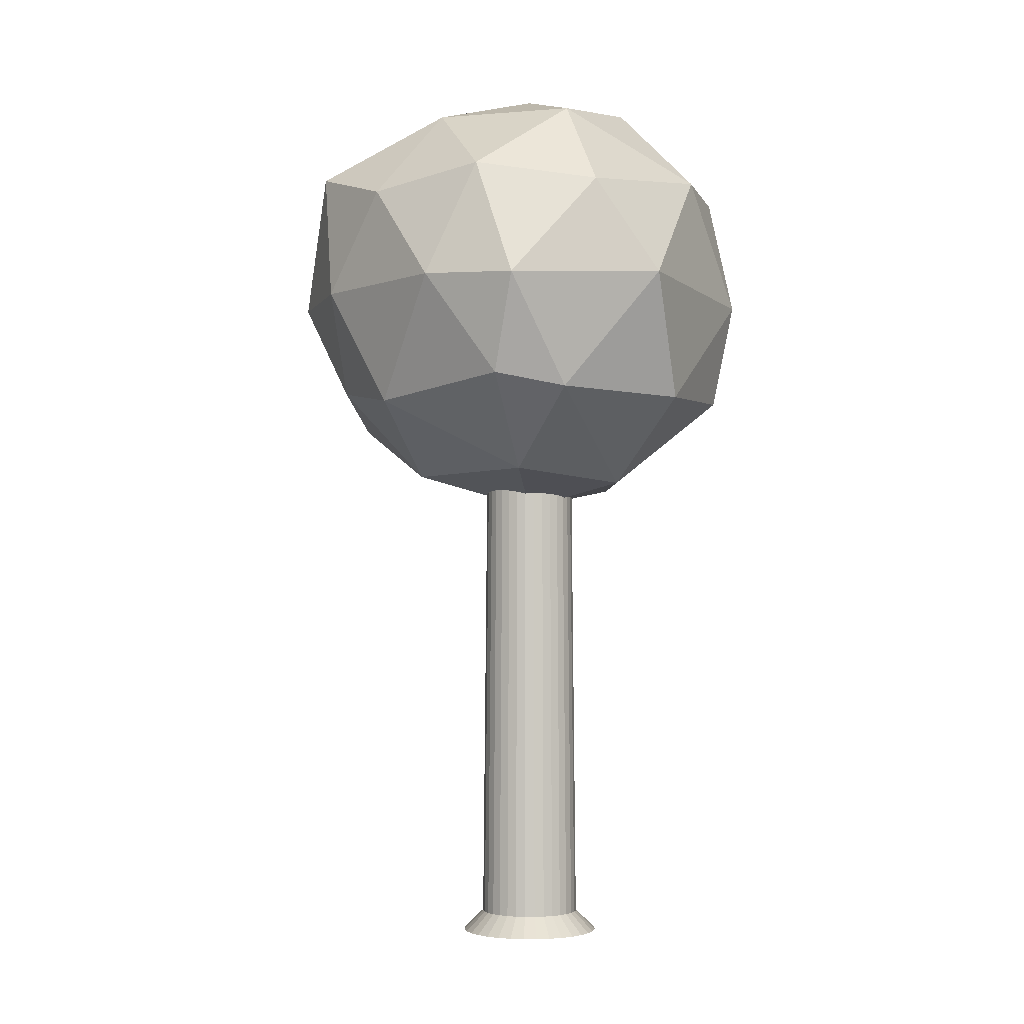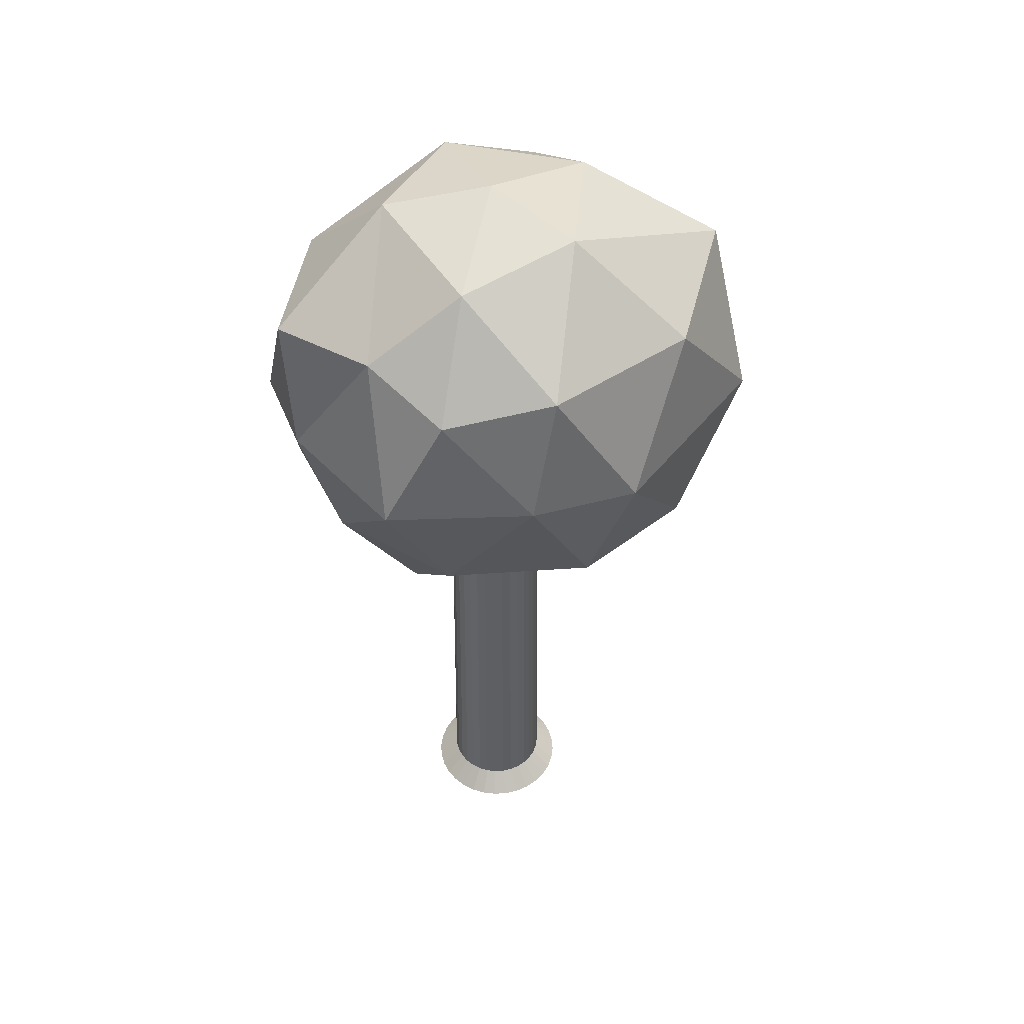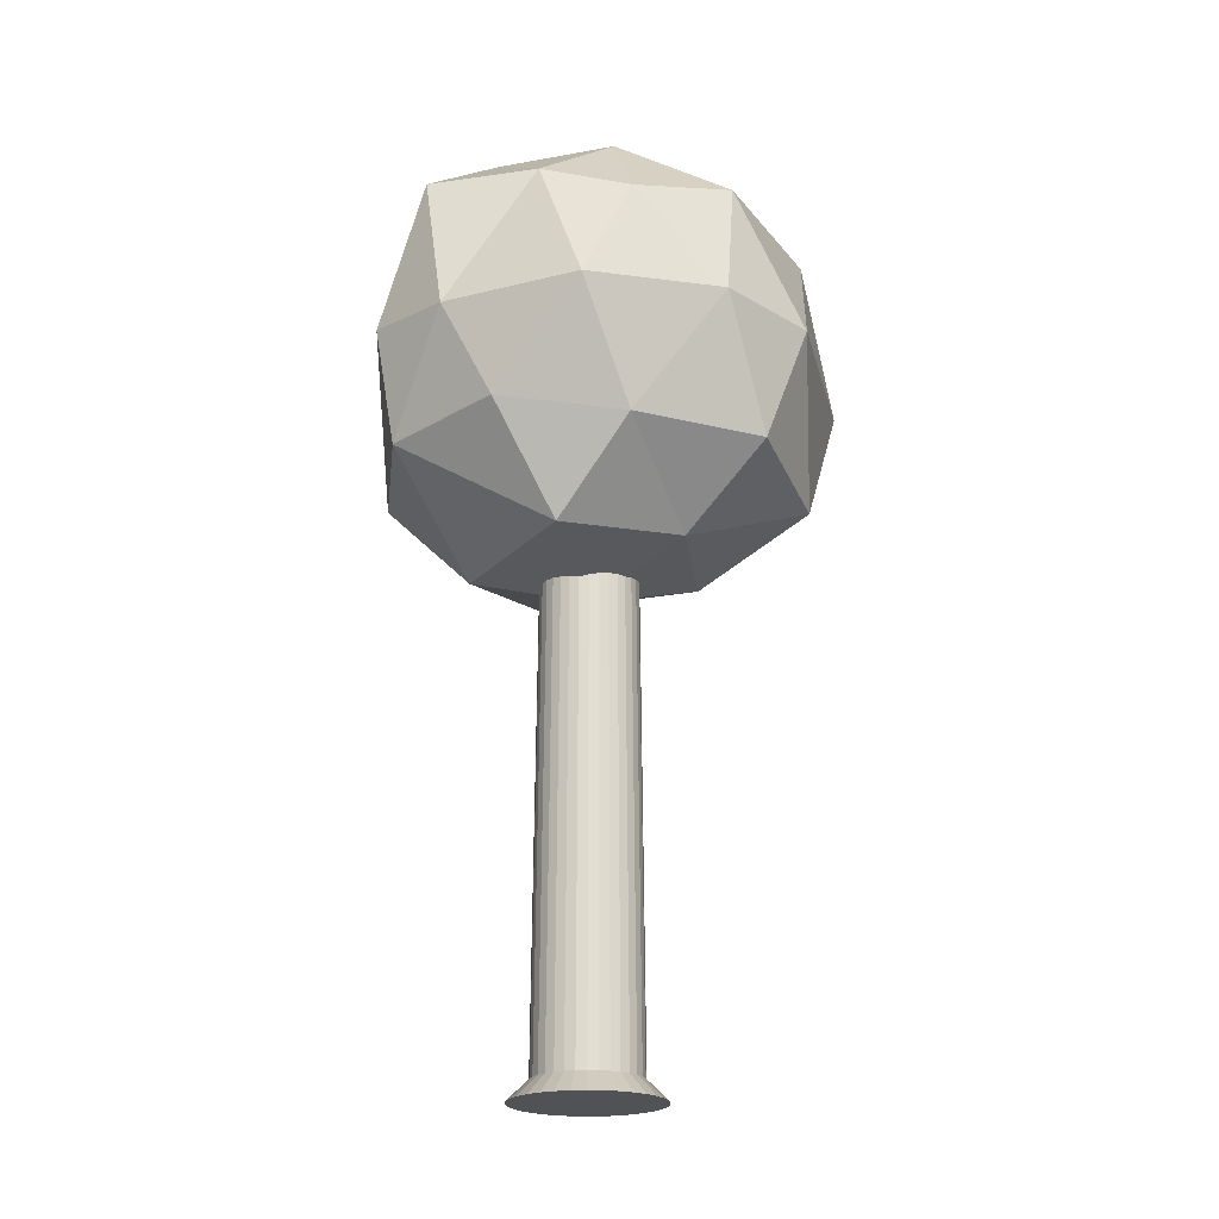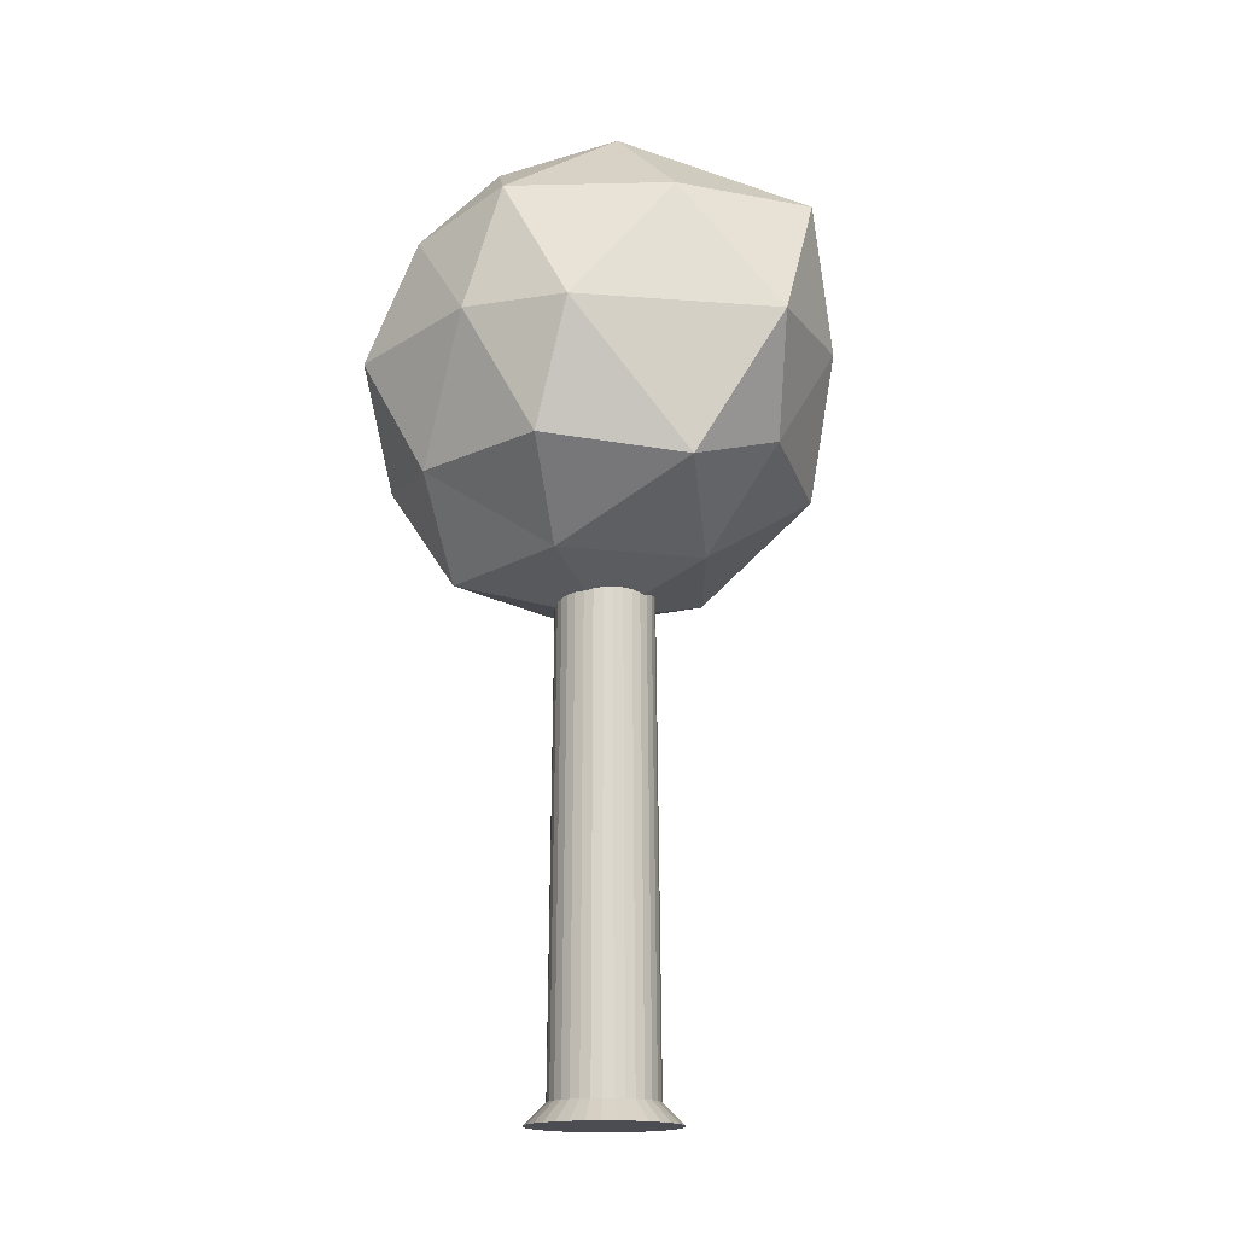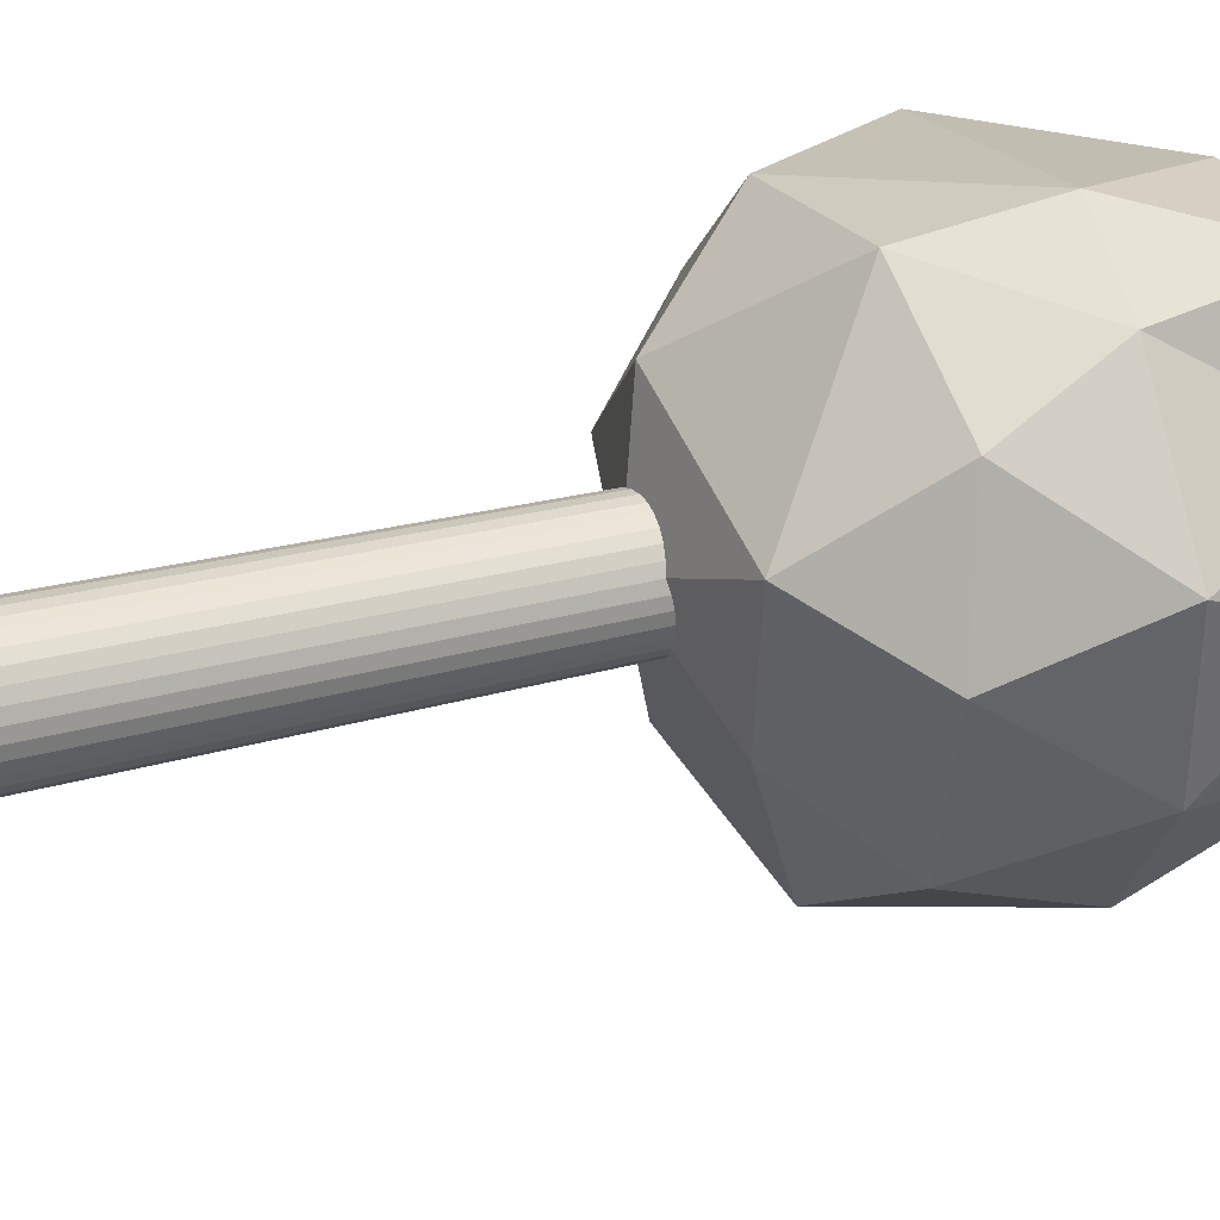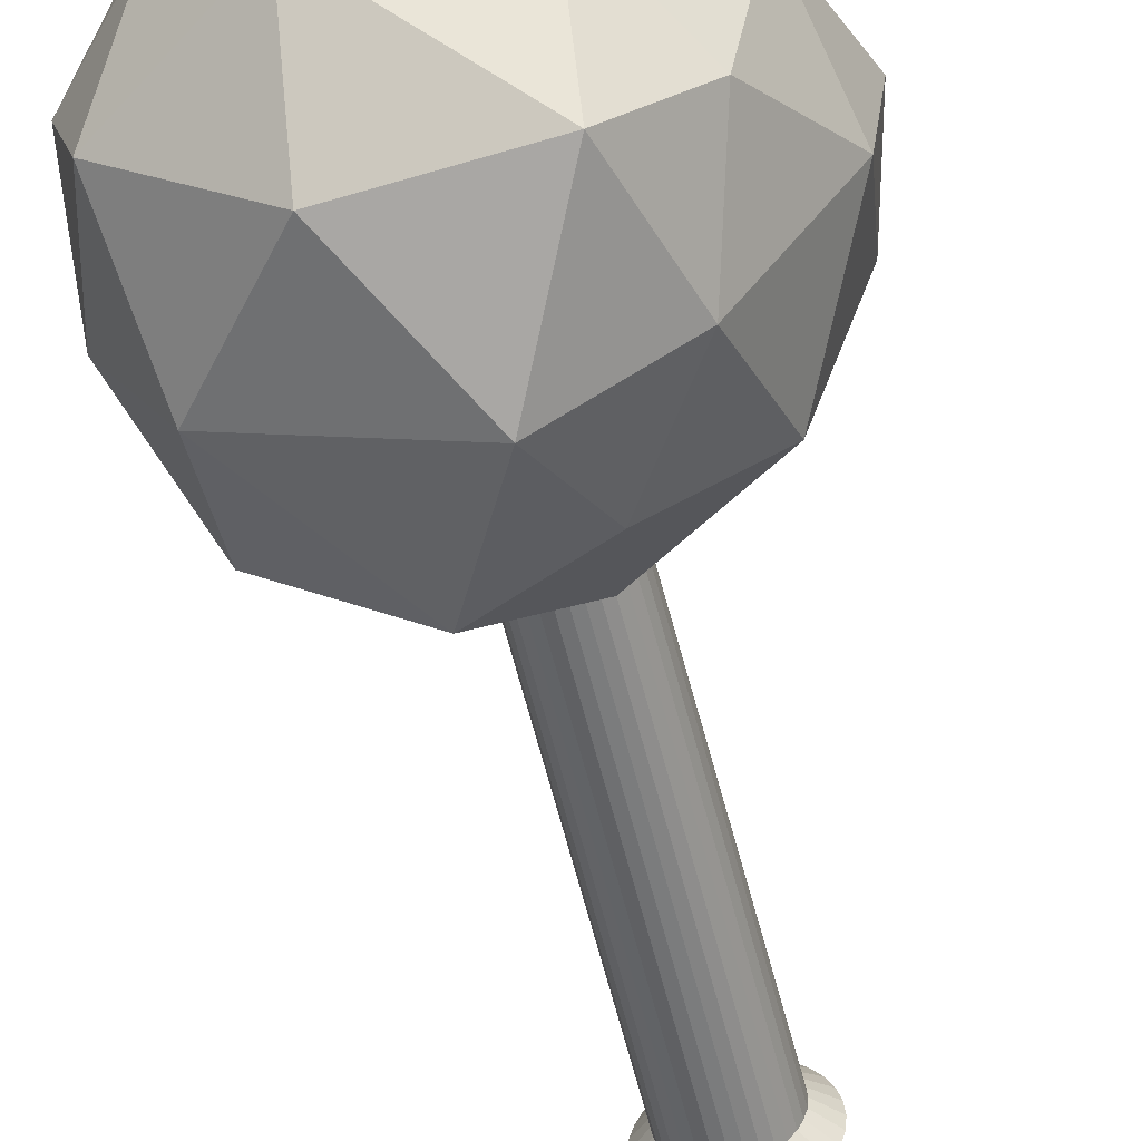
<metadata>
{"format":"obj","ext":"obj","renderer":"f3d","projection":"perspective","resolution":1024,"background":"white","views":[{"elev":-2.5,"azim":-73.1,"up":"+Y"},{"elev":48.4,"azim":102.9,"up":"+Y"},{"elev":-20.9,"azim":78.8,"up":"+Y"},{"elev":-16.3,"azim":147.9,"up":"+Y"},{"elev":27.3,"azim":67.1,"up":"+Z"},{"elev":-56.4,"azim":-166.4,"up":"+Z"}]}
</metadata>
<code>
o Cylinder
v 0 6.532 -0.63
v -0 -0.6855 -0.9742
v 0.1229 6.532 -0.6179
v 0.1901 -0.6855 -0.9555
v 0.2411 6.532 -0.5821
v 0.3728 -0.6855 -0.9001
v 0.35 6.532 -0.5239
v 0.5413 -0.6855 -0.8101
v 0.4455 6.532 -0.4455
v 0.6889 -0.6855 -0.6889
v 0.5239 6.532 -0.35
v 0.8101 -0.6855 -0.5413
v 0.5821 6.532 -0.2411
v 0.9001 -0.6855 -0.3728
v 0.6179 6.532 -0.1229
v 0.9555 -0.6855 -0.1901
v 0.63 6.532 0
v 0.9742 -0.6855 0
v 0.6179 6.532 0.1229
v 0.9555 -0.6855 0.1901
v 0.5821 6.532 0.2411
v 0.9001 -0.6855 0.3728
v 0.5239 6.532 0.35
v 0.8101 -0.6855 0.5413
v 0.4455 6.532 0.4455
v 0.6889 -0.6855 0.6889
v 0.35 6.532 0.5239
v 0.5413 -0.6855 0.8101
v 0.2411 6.532 0.5821
v 0.3728 -0.6855 0.9001
v 0.1229 6.532 0.6179
v 0.1901 -0.6855 0.9555
v -0 6.532 0.63
v -0 -0.6855 0.9742
v -0.1229 6.532 0.6179
v -0.1901 -0.6855 0.9555
v -0.2411 6.532 0.5821
v -0.3728 -0.6855 0.9001
v -0.35 6.532 0.5239
v -0.5413 -0.6855 0.8101
v -0.4455 6.532 0.4455
v -0.6889 -0.6855 0.6889
v -0.5239 6.532 0.35
v -0.8101 -0.6855 0.5413
v -0.5821 6.532 0.2411
v -0.9001 -0.6855 0.3728
v -0.6179 6.532 0.1229
v -0.9555 -0.6855 0.1901
v -0.63 6.532 -0
v -0.9742 -0.6855 -0
v -0.6179 6.532 -0.1229
v -0.9555 -0.6855 -0.1901
v -0.5821 6.532 -0.2411
v -0.9001 -0.6855 -0.3728
v -0.5239 6.532 -0.35
v -0.8101 -0.6855 -0.5413
v -0.4455 6.532 -0.4455
v -0.6889 -0.6855 -0.6889
v -0.35 6.532 -0.5239
v -0.5413 -0.6855 -0.8101
v -0.2411 6.532 -0.5821
v -0.3728 -0.6855 -0.9001
v -0.1229 6.532 -0.6179
v -0.1901 -0.6855 -0.9555
v 0.1355 -0.4106 -0.6811
v 0 -0.4106 -0.6944
v 0.2658 -0.4106 -0.6416
v 0.3858 -0.4106 -0.5774
v 0.491 -0.4106 -0.491
v 0.5774 -0.4106 -0.3858
v 0.6416 -0.4106 -0.2658
v 0.6811 -0.4106 -0.1355
v 0.6944 -0.4106 0
v 0.6811 -0.4106 0.1355
v 0.6416 -0.4106 0.2658
v 0.5774 -0.4106 0.3858
v 0.491 -0.4106 0.491
v 0.3858 -0.4106 0.5774
v 0.2658 -0.4106 0.6416
v 0.1355 -0.4106 0.6811
v -0 -0.4106 0.6944
v -0.1355 -0.4106 0.6811
v -0.2658 -0.4106 0.6416
v -0.3858 -0.4106 0.5774
v -0.491 -0.4106 0.491
v -0.5774 -0.4106 0.3858
v -0.6416 -0.4106 0.2658
v -0.6811 -0.4106 0.1355
v -0.6944 -0.4106 -0
v -0.6811 -0.4106 -0.1355
v -0.6416 -0.4106 -0.2658
v -0.5774 -0.4106 -0.3858
v -0.491 -0.4106 -0.491
v -0.3858 -0.4106 -0.5774
v -0.2658 -0.4106 -0.6416
v -0.1355 -0.4106 -0.6811
f 1 3 65 66
f 3 5 67 65
f 5 7 68 67
f 7 9 69 68
f 9 11 70 69
f 11 13 71 70
f 13 15 72 71
f 15 17 73 72
f 17 19 74 73
f 19 21 75 74
f 21 23 76 75
f 23 25 77 76
f 25 27 78 77
f 27 29 79 78
f 29 31 80 79
f 31 33 81 80
f 33 35 82 81
f 35 37 83 82
f 37 39 84 83
f 39 41 85 84
f 41 43 86 85
f 43 45 87 86
f 45 47 88 87
f 47 49 89 88
f 49 51 90 89
f 51 53 91 90
f 53 55 92 91
f 55 57 93 92
f 57 59 94 93
f 59 61 95 94
f 4 6 8 10 12 14 16 18 20 22 24 26 28 30 32 34 36 38 40 42 44 46 48 50 52 54 56 58 60 62 64 2
f 61 63 96 95
f 63 1 66 96
f 1 63 61 59 57 55 53 51 49 47 45 43 41 39 37 35 33 31 29 27 25 23 21 19 17 15 13 11 9 7 5 3
f 2 66 65 4
f 4 65 67 6
f 6 67 68 8
f 8 68 69 10
f 10 69 70 12
f 12 70 71 14
f 14 71 72 16
f 16 72 73 18
f 18 73 74 20
f 20 74 75 22
f 22 75 76 24
f 24 76 77 26
f 26 77 78 28
f 28 78 79 30
f 30 79 80 32
f 32 80 81 34
f 34 81 82 36
f 36 82 83 38
f 38 83 84 40
f 40 84 85 42
f 42 85 86 44
f 44 86 87 46
f 46 87 88 48
f 48 88 89 50
f 50 89 90 52
f 52 90 91 54
f 54 91 92 56
f 56 92 93 58
f 58 93 94 60
f 60 94 95 62
f 62 95 96 64
f 64 96 66 2
o Icosphere
v 0 5.601 0
v 2.228 7.304 1.619
v -1.094 7.092 2.488
v -2.836 7.332 0.344
v -0.8512 7.304 -2.62
v 2.096 7.11 -1.806
v 1.758 10.37 2.421
v -2.228 10.06 1.619
v -2.228 10.06 -1.619
v 0.6908 10.3 -2.721
v 2.754 10.06 0
v 0 11.76 0
v -0.4675 5.925 1.471
v 1.775 5.925 0.7427
v 0.888 7.163 2.647
v 2.62 7.062 0
v 1.31 6.061 -0.9516
v -1.701 6.089 0.344
v -2.432 7.159 1.226
v -0.5003 6.061 -1.54
v -2.119 7.062 -1.54
v 0.5047 6.839 -2.784
v 3.128 8.592 0.6973
v 2.764 8.753 -1.187
v 1.051 8.63 2.914
v 2.009 8.592 2.237
v -3.18 8.655 0.6823
v -1.966 8.758 2.451
v -1.81 8.681 -2.491
v -3.01 8.709 -0.6076
v 2.004 8.672 -2.387
v -0.4031 8.654 -3.444
v 2.247 10.46 1.08
v -0.02571 10.36 2.507
v -2.62 10.3 0
v -1.311 10.47 -2.784
v 2.332 10.39 -1.378
v 0.4291 11.55 1.334
v 1.619 11.3 0
v -1.31 11.3 0.9516
v -1.31 11.3 -0.9516
v 0.5791 11.56 -1.215
f 97 110 109
f 98 110 112
f 97 109 114
f 97 114 116
f 97 116 113
f 98 112 119
f 99 111 121
f 100 115 123
f 101 117 125
f 102 118 127
f 98 119 122
f 99 121 124
f 100 123 126
f 101 125 128
f 102 127 120
f 103 129 134
f 104 130 136
f 105 131 137
f 106 132 138
f 107 133 135
f 135 138 108
f 135 133 138
f 133 106 138
f 138 137 108
f 138 132 137
f 132 105 137
f 137 136 108
f 137 131 136
f 131 104 136
f 136 134 108
f 136 130 134
f 130 103 134
f 134 135 108
f 134 129 135
f 129 107 135
f 120 133 107
f 120 127 133
f 127 106 133
f 128 132 106
f 128 125 132
f 125 105 132
f 126 131 105
f 126 123 131
f 123 104 131
f 124 130 104
f 124 121 130
f 121 103 130
f 122 129 103
f 122 119 129
f 119 107 129
f 127 128 106
f 127 118 128
f 118 101 128
f 125 126 105
f 125 117 126
f 117 100 126
f 123 124 104
f 123 115 124
f 115 99 124
f 121 122 103
f 121 111 122
f 111 98 122
f 119 120 107
f 119 112 120
f 112 102 120
f 113 118 102
f 113 116 118
f 116 101 118
f 116 117 101
f 116 114 117
f 114 100 117
f 114 115 100
f 114 109 115
f 109 99 115
f 112 113 102
f 112 110 113
f 110 97 113
f 109 111 99
f 109 110 111
f 110 98 111

</code>
